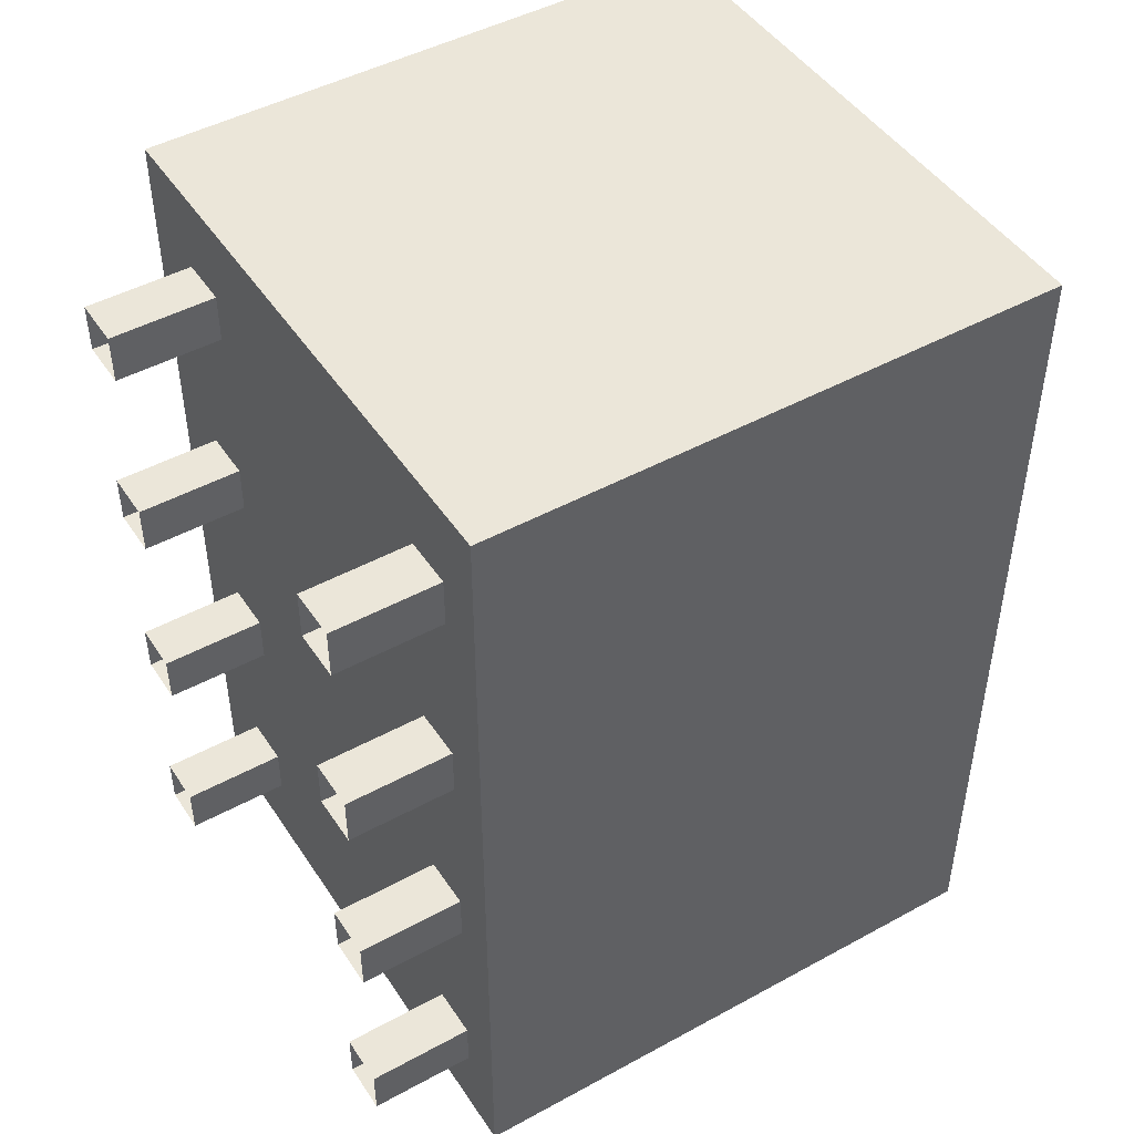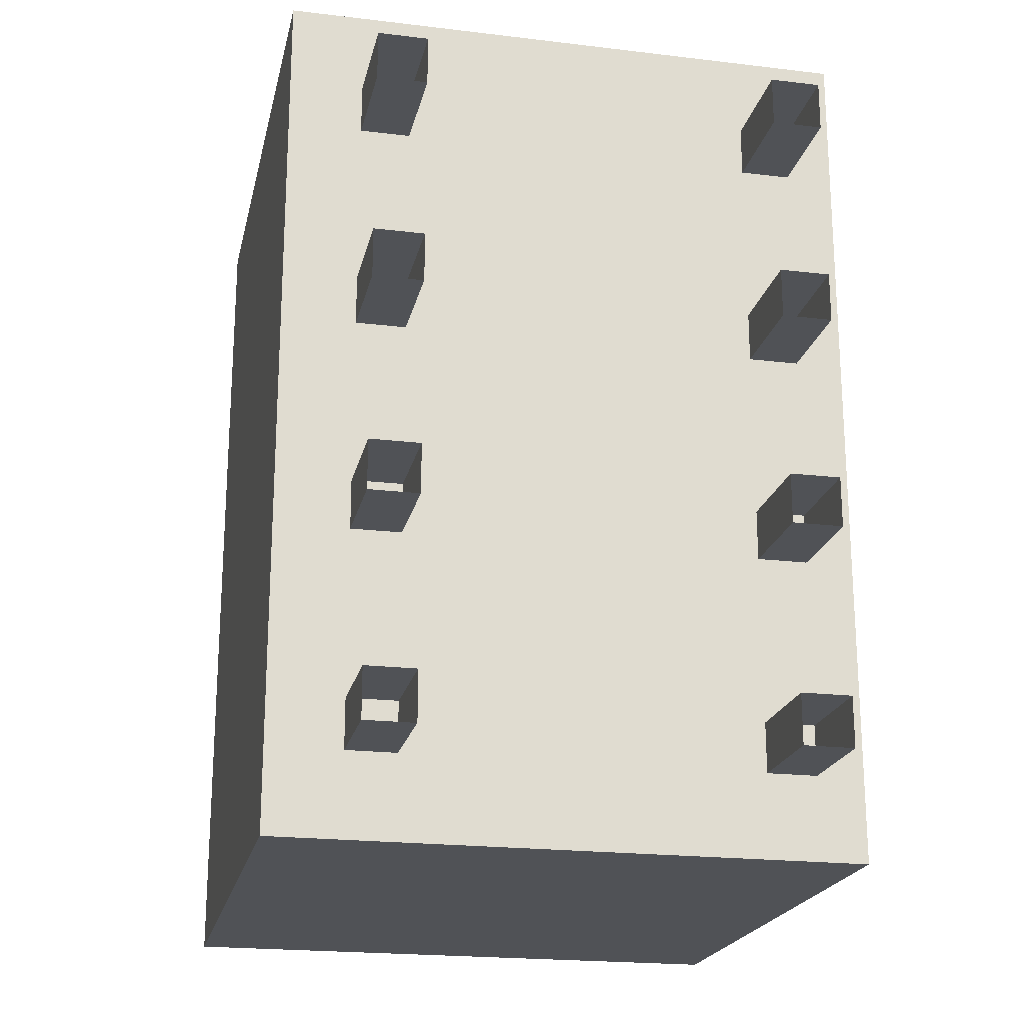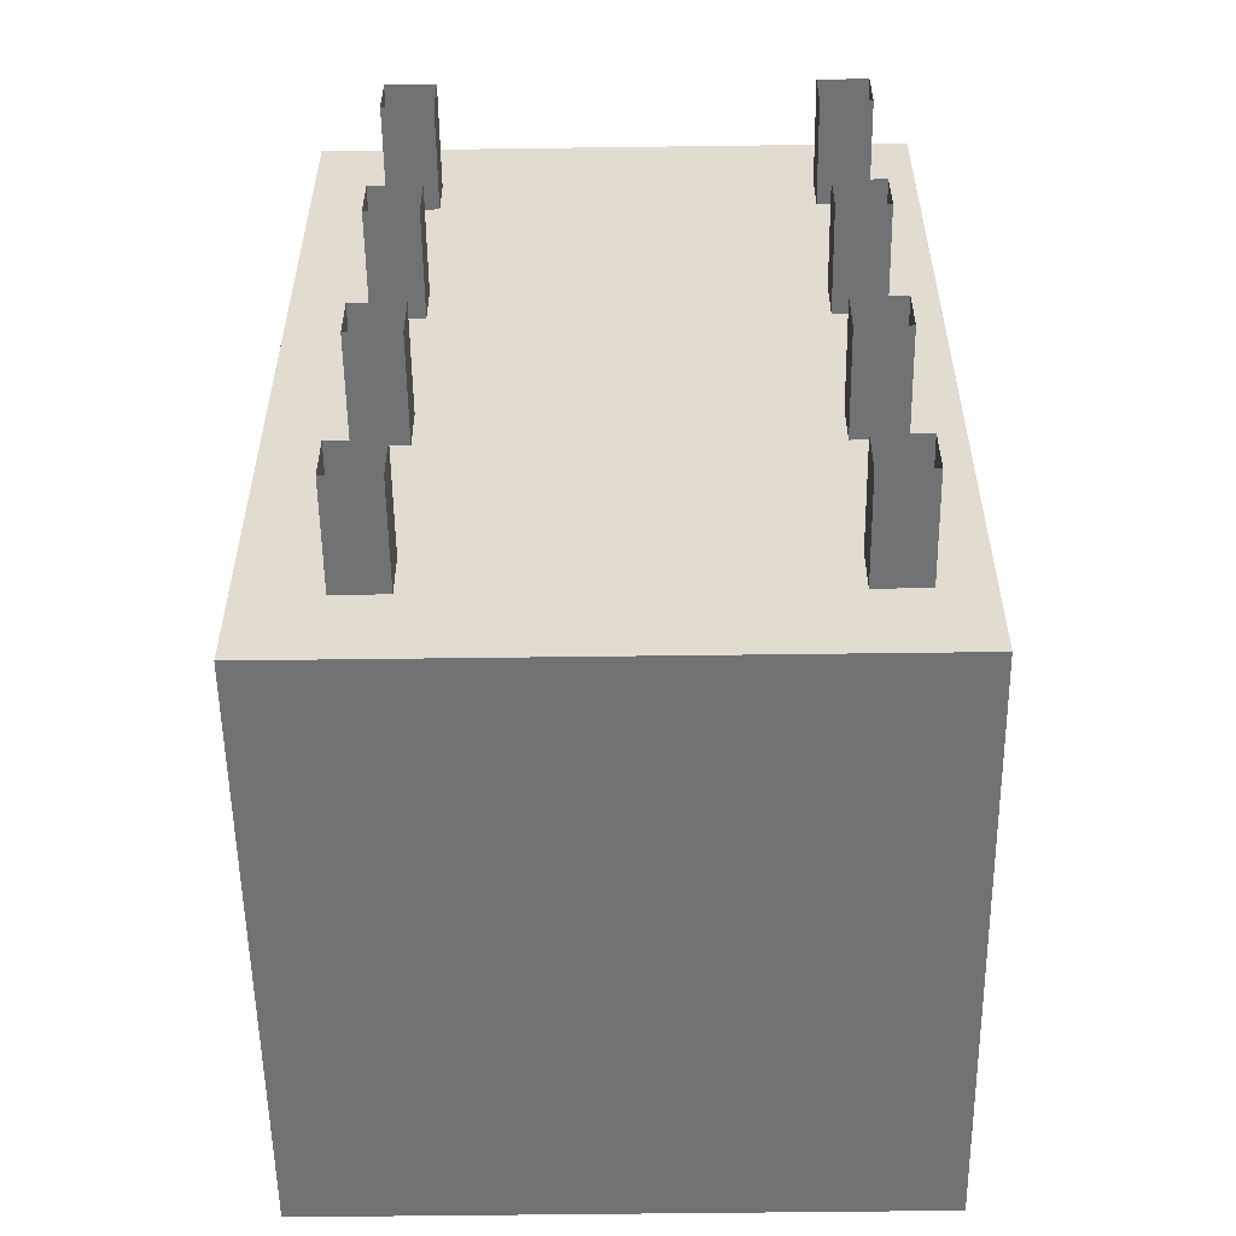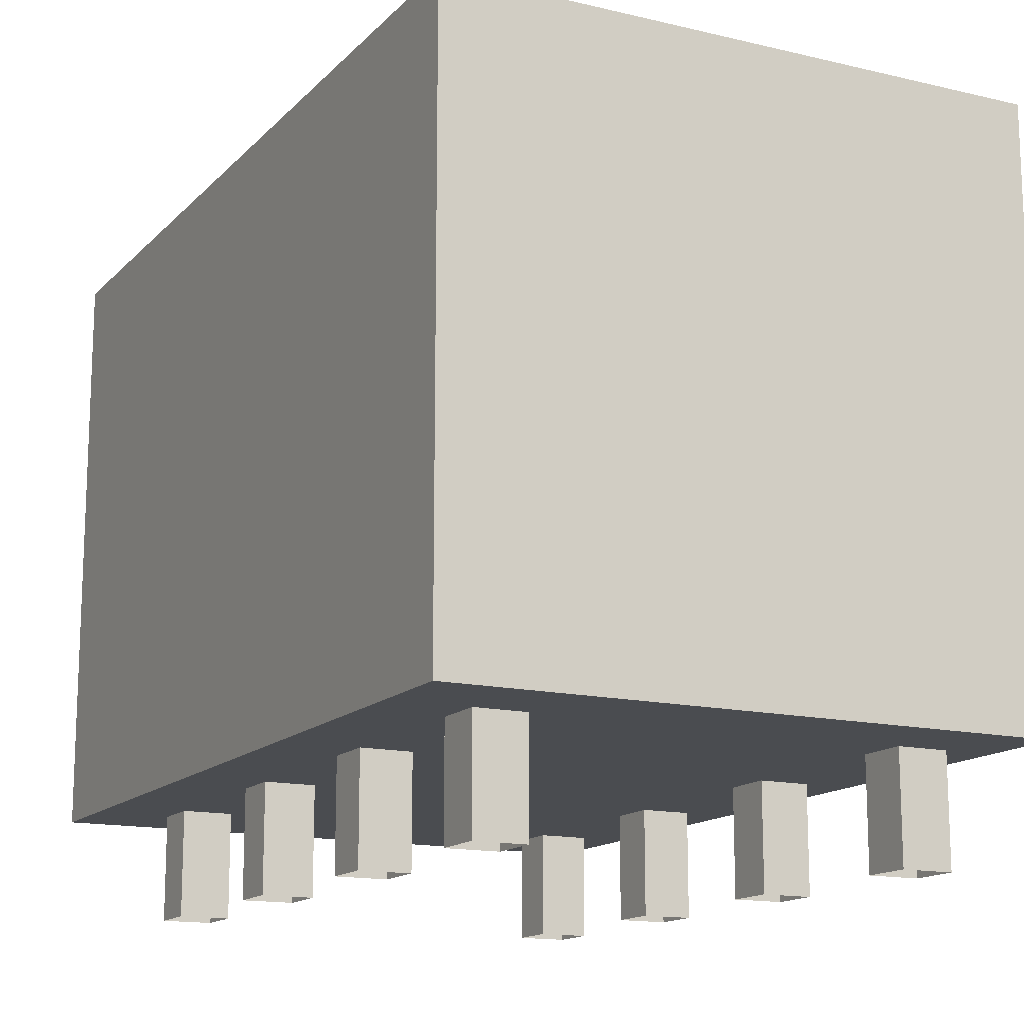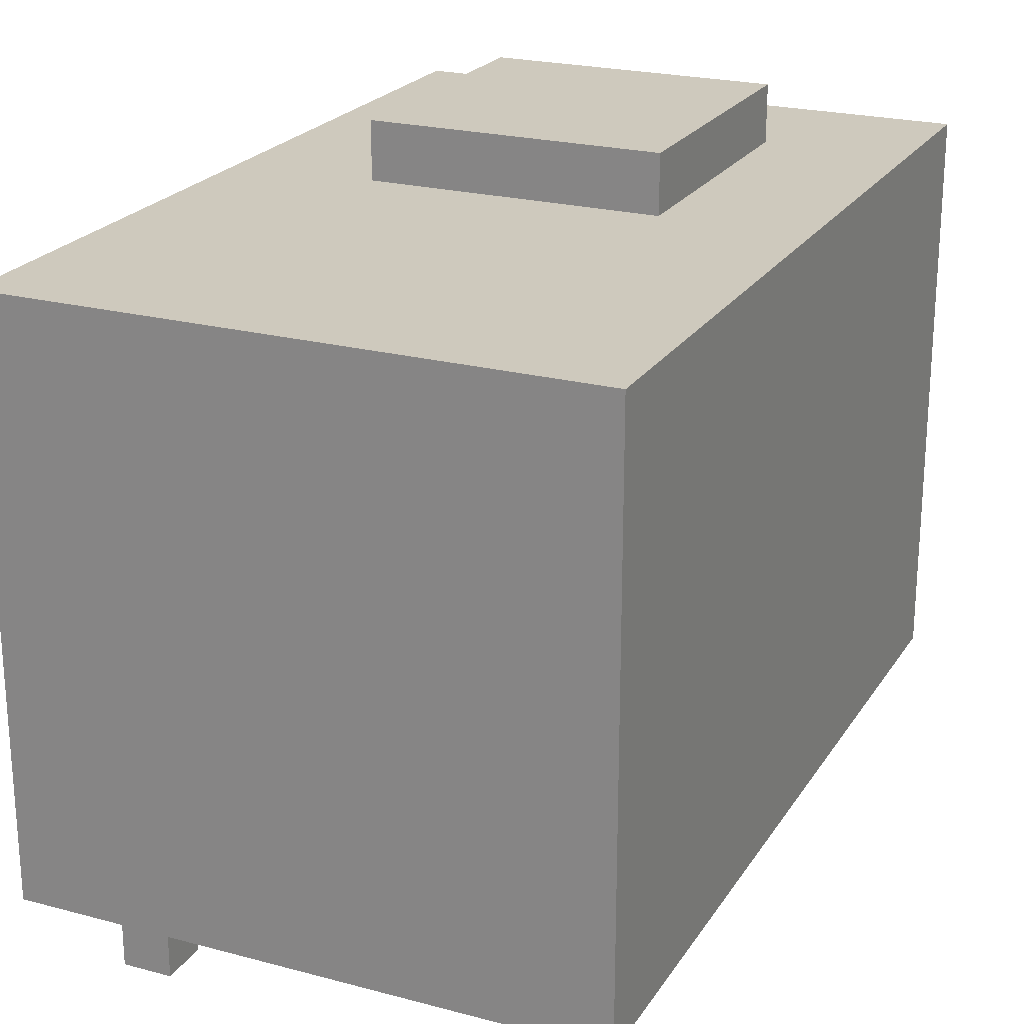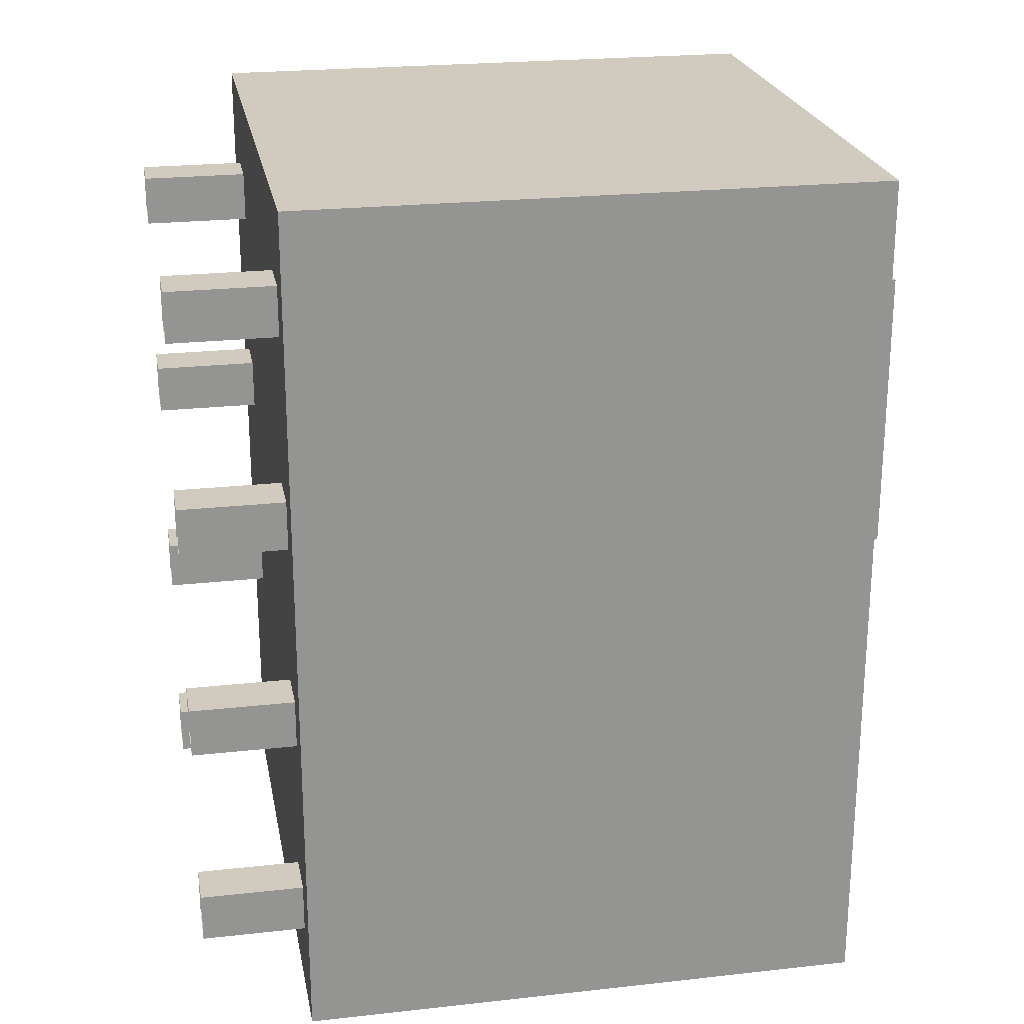
<metadata>
{"format":"obj","ext":"obj","renderer":"f3d","projection":"perspective","resolution":1024,"background":"white","views":[{"elev":46.8,"azim":-121.8,"up":"+Y"},{"elev":-20.9,"azim":167.8,"up":"+Y"},{"elev":-55.4,"azim":-179.2,"up":"+Y"},{"elev":-14.7,"azim":152.8,"up":"+Z"},{"elev":22.7,"azim":24.5,"up":"+Z"},{"elev":23.3,"azim":-100.6,"up":"+Y"}]}
</metadata>
<code>
g tokyo_3018_air_conditioning_09
v -28 47.88 0.3631
v -30 49.5 0.3632
v -30 47.88 0.3631
v -28 49.5 0.3632
v -28.5 48 2.563
v -29.5 49 2.563
v -28.5 49 2.563
v -29.5 48 2.563
v -28 47.88 0.3631
v -28 49.5 2.363
v -28 49.5 0.3632
v -28 47.88 2.363
v -28 49.5 0.3632
v -30 49.5 2.363
v -30 49.5 0.3632
v -28 49.5 2.363
v -28 47.88 2.363
v -28.5 49 2.363
v -28 49.5 2.363
v -28.5 48 2.363
v -29.5 49 2.363
v -30 49.5 2.363
v -29.5 48 2.363
v -30 47.88 2.363
v -28.5 48 2.363
v -28.5 49 2.563
v -28.5 49 2.363
v -28.5 48 2.563
v -28.5 49 2.363
v -29.5 49 2.563
v -29.5 49 2.363
v -28.5 49 2.563
v -29.5 49 2.363
v -29.5 48 2.563
v -29.5 48 2.363
v -29.5 49 2.563
v -29.5 48 2.363
v -28.5 48 2.563
v -28.5 48 2.363
v -29.5 48 2.563
v -28.26 48.29 0.3701
v -28.43 48.46 0.3701
v -28.26 48.46 0.3701
v -28.43 48.29 0.3701
v -28.26 48.29 -9.766e-05
v -28.26 48.46 0.3701
v -28.26 48.46 -9.766e-05
v -28.26 48.29 0.3701
v -28.26 48.46 -9.766e-05
v -28.43 48.46 0.3701
v -28.43 48.46 -9.766e-05
v -28.26 48.46 0.3701
v -28.43 48.46 -9.766e-05
v -28.43 48.29 0.3701
v -28.43 48.29 -9.766e-05
v -28.43 48.46 0.3701
v -28.43 48.29 -9.766e-05
v -28.26 48.29 0.3701
v -28.26 48.29 -9.766e-05
v -28.43 48.29 0.3701
v -28.26 47.54 0.3701
v -28.43 47.71 0.3701
v -28.26 47.71 0.3701
v -28.43 47.54 0.3701
v -28.26 47.54 -0.0001074
v -28.26 47.71 0.3701
v -28.26 47.71 -0.0001074
v -28.26 47.54 0.3701
v -28.26 47.71 -0.0001074
v -28.43 47.71 0.3701
v -28.43 47.71 -0.0001074
v -28.26 47.71 0.3701
v -28.43 47.71 -0.0001074
v -28.43 47.54 0.3701
v -28.43 47.54 -0.0001074
v -28.43 47.71 0.3701
v -28.43 47.54 -0.0001074
v -28.26 47.54 0.3701
v -28.26 47.54 -0.0001074
v -28.43 47.54 0.3701
v -29.66 49.04 0.3701
v -29.84 49.21 0.3701
v -29.66 49.21 0.3701
v -29.84 49.04 0.3701
v -29.66 49.04 -9.766e-05
v -29.66 49.21 0.3701
v -29.66 49.21 -9.766e-05
v -29.66 49.04 0.3701
v -29.66 49.21 -9.766e-05
v -29.84 49.21 0.3701
v -29.84 49.21 -9.766e-05
v -29.66 49.21 0.3701
v -29.84 49.21 -9.766e-05
v -29.84 49.04 0.3701
v -29.84 49.04 -9.766e-05
v -29.84 49.21 0.3701
v -29.84 49.04 -9.766e-05
v -29.66 49.04 0.3701
v -29.66 49.04 -9.766e-05
v -29.84 49.04 0.3701
v -29.66 48.29 0.3701
v -29.84 48.46 0.3701
v -29.66 48.46 0.3701
v -29.84 48.29 0.3701
v -29.66 48.29 -0.0001074
v -29.66 48.46 0.3701
v -29.66 48.46 -0.0001074
v -29.66 48.29 0.3701
v -29.66 48.46 -0.0001074
v -29.84 48.46 0.3701
v -29.84 48.46 -0.0001074
v -29.66 48.46 0.3701
v -29.84 48.46 -0.0001074
v -29.84 48.29 0.3701
v -29.84 48.29 -0.0001074
v -29.84 48.46 0.3701
v -29.84 48.29 -0.0001074
v -29.66 48.29 0.3701
v -29.66 48.29 -0.0001074
v -29.84 48.29 0.3701
v -29.66 47.54 0.3701
v -29.84 47.71 0.3701
v -29.66 47.71 0.3701
v -29.84 47.54 0.3701
v -29.66 47.54 -0.0001172
v -29.66 47.71 0.3701
v -29.66 47.71 -0.0001172
v -29.66 47.54 0.3701
v -29.66 47.71 -0.0001172
v -29.84 47.71 0.3701
v -29.84 47.71 -0.0001172
v -29.66 47.71 0.3701
v -29.84 47.71 -0.0001172
v -29.84 47.54 0.3701
v -29.84 47.54 -0.0001172
v -29.84 47.71 0.3701
v -29.84 47.54 -0.0001172
v -29.66 47.54 0.3701
v -29.66 47.54 -0.0001172
v -29.84 47.54 0.3701
v -29.66 46.79 -0.0001172
v -29.66 46.96 0.3701
v -29.66 46.96 -0.000127
v -29.66 46.79 0.3701
v -29.66 46.96 -0.000127
v -29.84 46.96 0.3701
v -29.84 46.96 -0.000127
v -29.66 46.96 0.3701
v -29.84 46.96 -0.000127
v -29.84 46.79 0.3701
v -29.84 46.79 -0.0001172
v -29.84 46.96 0.3701
v -29.84 46.79 -0.0001172
v -29.66 46.79 0.3701
v -29.66 46.79 -0.0001172
v -29.84 46.79 0.3701
v -28.26 46.79 -0.0001074
v -28.26 46.96 0.3701
v -28.26 46.96 -0.0001172
v -28.26 46.79 0.3701
v -28.26 46.96 -0.0001172
v -28.43 46.96 0.3701
v -28.43 46.96 -0.0001172
v -28.26 46.96 0.3701
v -28.43 46.96 -0.0001172
v -28.43 46.79 0.3701
v -28.43 46.79 -0.0001074
v -28.43 46.96 0.3701
v -28.43 46.79 -0.0001074
v -28.26 46.79 0.3701
v -28.26 46.79 -0.0001074
v -28.43 46.79 0.3701
v -28.26 49.04 0.3702
v -28.43 49.21 0.3702
v -28.26 49.21 0.3702
v -28.43 49.04 0.3702
v -28.26 49.04 -8.789e-05
v -28.26 49.21 0.3702
v -28.26 49.21 -8.789e-05
v -28.26 49.04 0.3702
v -28.26 49.21 -8.789e-05
v -28.43 49.21 0.3702
v -28.43 49.21 -8.789e-05
v -28.26 49.21 0.3702
v -28.43 49.21 -8.789e-05
v -28.43 49.04 0.3702
v -28.43 49.04 -8.789e-05
v -28.43 49.21 0.3702
v -28.43 49.04 -8.789e-05
v -28.26 49.04 0.3702
v -28.26 49.04 -8.789e-05
v -28.43 49.04 0.3702
v -28 46.5 0.3631
v -30 46.5 0.3631
v -30 46.5 2.363
v -28 46.5 2.363
v -28 46.5 0.3631
v -30 47.88 0.3631
v -30 46.5 0.3631
v -28 47.88 0.3631
v -28 46.5 0.3631
v -28 47.88 2.363
v -28 47.88 0.3631
v -28 46.5 2.363
v -30 47.88 0.3631
v -30 46.5 2.363
v -30 46.5 0.3631
v -30 47.88 2.363
v -30 47.88 0.3631
v -30 49.5 0.3632
v -30 49.5 2.363
v -30 47.88 2.363
v -28 46.5 2.363
v -30 46.5 2.363
v -30 47.88 2.363
v -28 47.88 2.363
g tokyo_3018_air_conditioning_09_0
f 3 2 1
f 4 1 2
f 7 6 5
f 8 5 6
f 11 10 9
f 12 9 10
f 15 14 13
f 16 13 14
f 19 18 17
f 20 17 18
f 18 19 21
f 22 21 19
f 21 22 23
f 24 23 22
f 17 20 24
f 23 24 20
f 27 26 25
f 28 25 26
f 31 30 29
f 32 29 30
f 35 34 33
f 36 33 34
f 39 38 37
f 40 37 38
f 43 42 41
f 44 41 42
f 47 46 45
f 48 45 46
f 51 50 49
f 52 49 50
f 55 54 53
f 56 53 54
f 59 58 57
f 60 57 58
f 63 62 61
f 64 61 62
f 67 66 65
f 68 65 66
f 71 70 69
f 72 69 70
f 75 74 73
f 76 73 74
f 79 78 77
f 80 77 78
f 83 82 81
f 84 81 82
f 87 86 85
f 88 85 86
f 91 90 89
f 92 89 90
f 95 94 93
f 96 93 94
f 99 98 97
f 100 97 98
f 103 102 101
f 104 101 102
f 107 106 105
f 108 105 106
f 111 110 109
f 112 109 110
f 115 114 113
f 116 113 114
f 119 118 117
f 120 117 118
f 123 122 121
f 124 121 122
f 127 126 125
f 128 125 126
f 131 130 129
f 132 129 130
f 135 134 133
f 136 133 134
f 139 138 137
f 140 137 138
f 143 142 141
f 144 141 142
f 147 146 145
f 148 145 146
f 151 150 149
f 152 149 150
f 155 154 153
f 156 153 154
f 159 158 157
f 160 157 158
f 163 162 161
f 164 161 162
f 167 166 165
f 168 165 166
f 171 170 169
f 172 169 170
f 175 174 173
f 176 173 174
f 179 178 177
f 180 177 178
f 183 182 181
f 184 181 182
f 187 186 185
f 188 185 186
f 191 190 189
f 192 189 190
f 195 194 193
f 193 196 195
f 199 198 197
f 200 197 198
f 203 202 201
f 204 201 202
f 207 206 205
f 208 205 206
f 211 210 209
f 209 212 211
f 215 214 213
f 213 216 215

</code>
